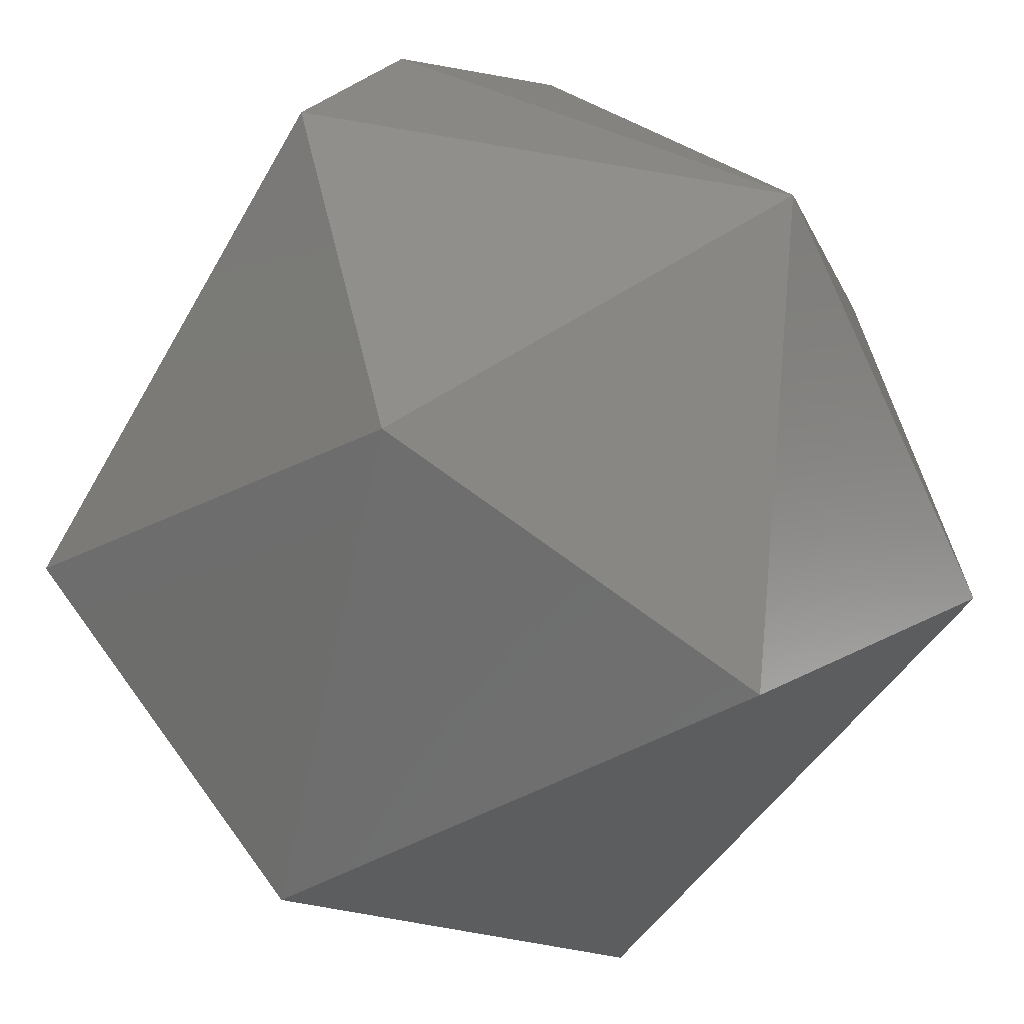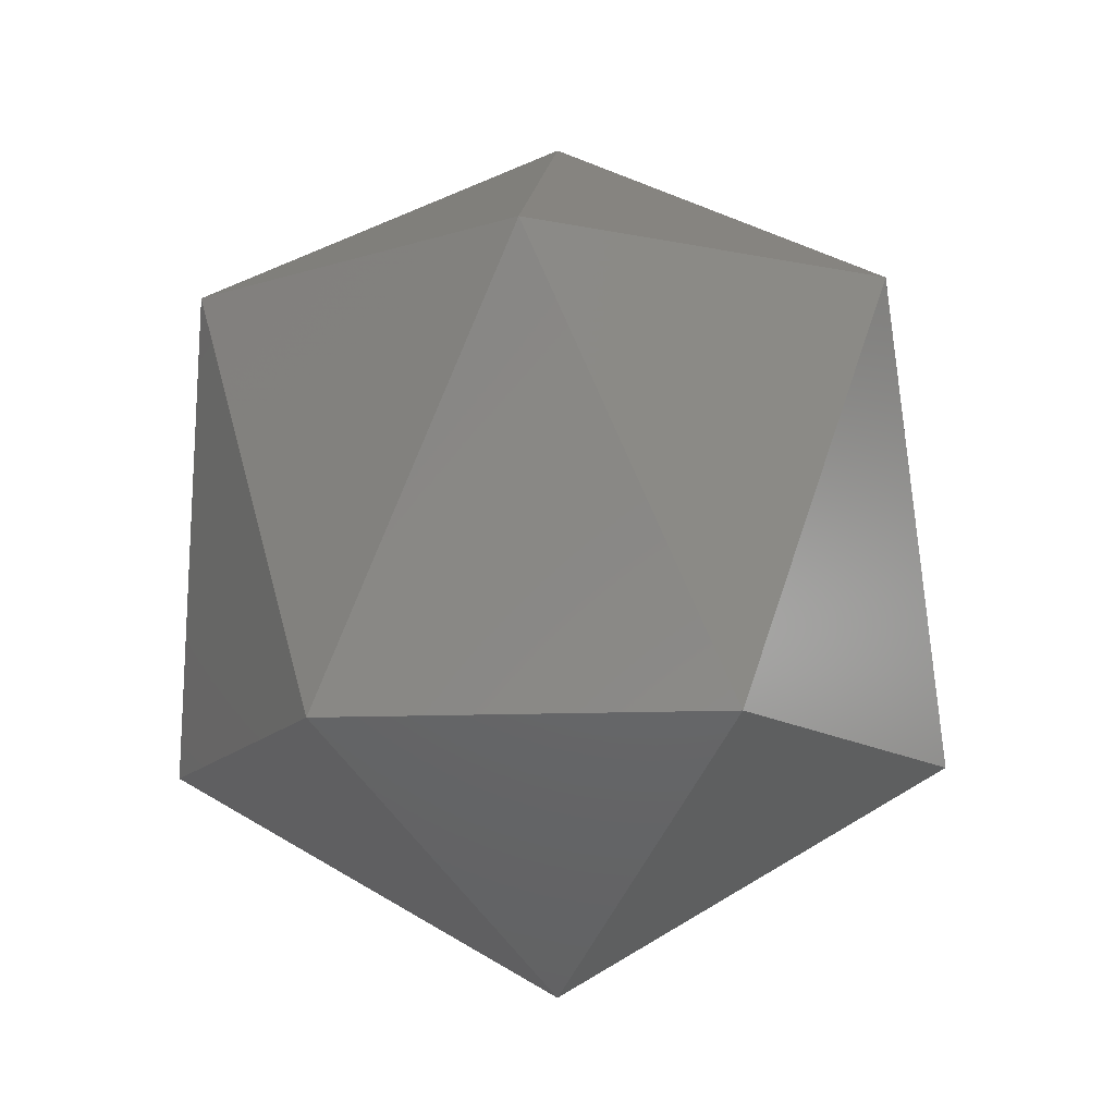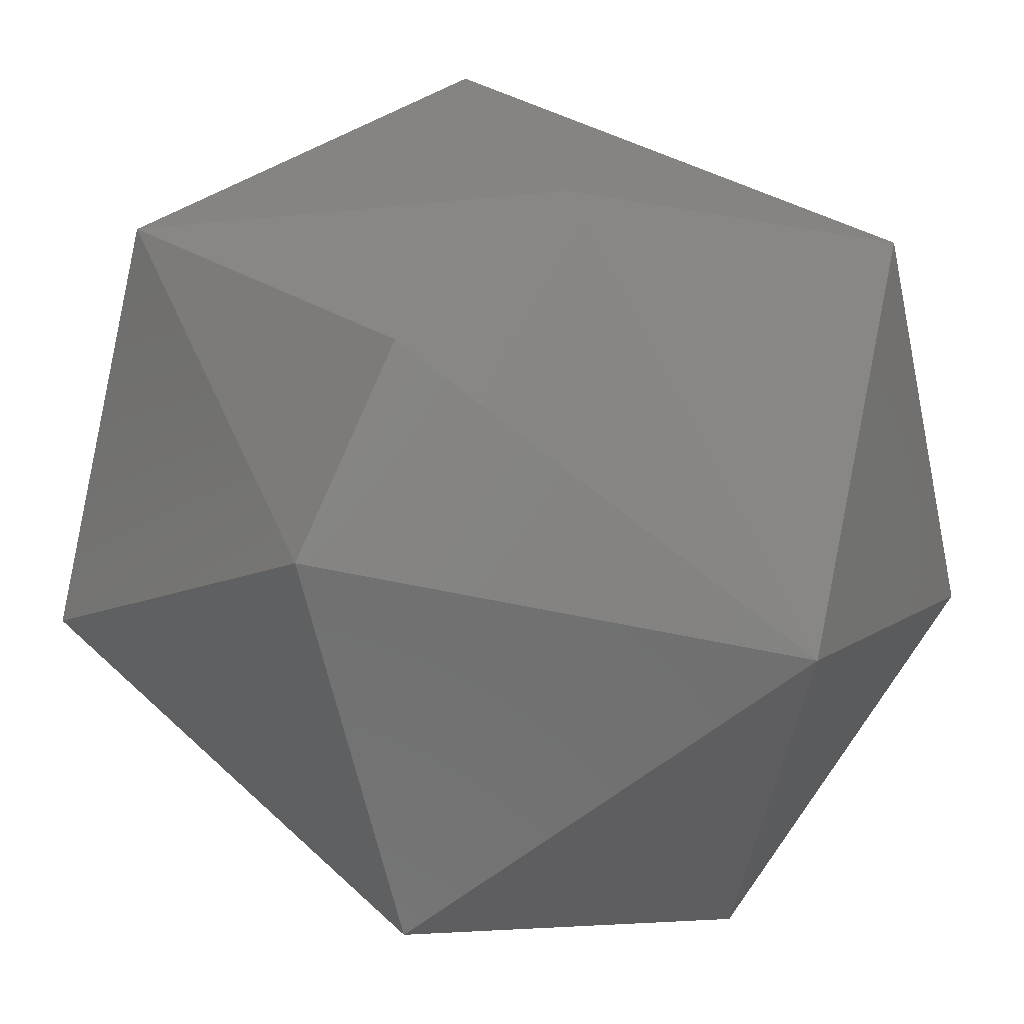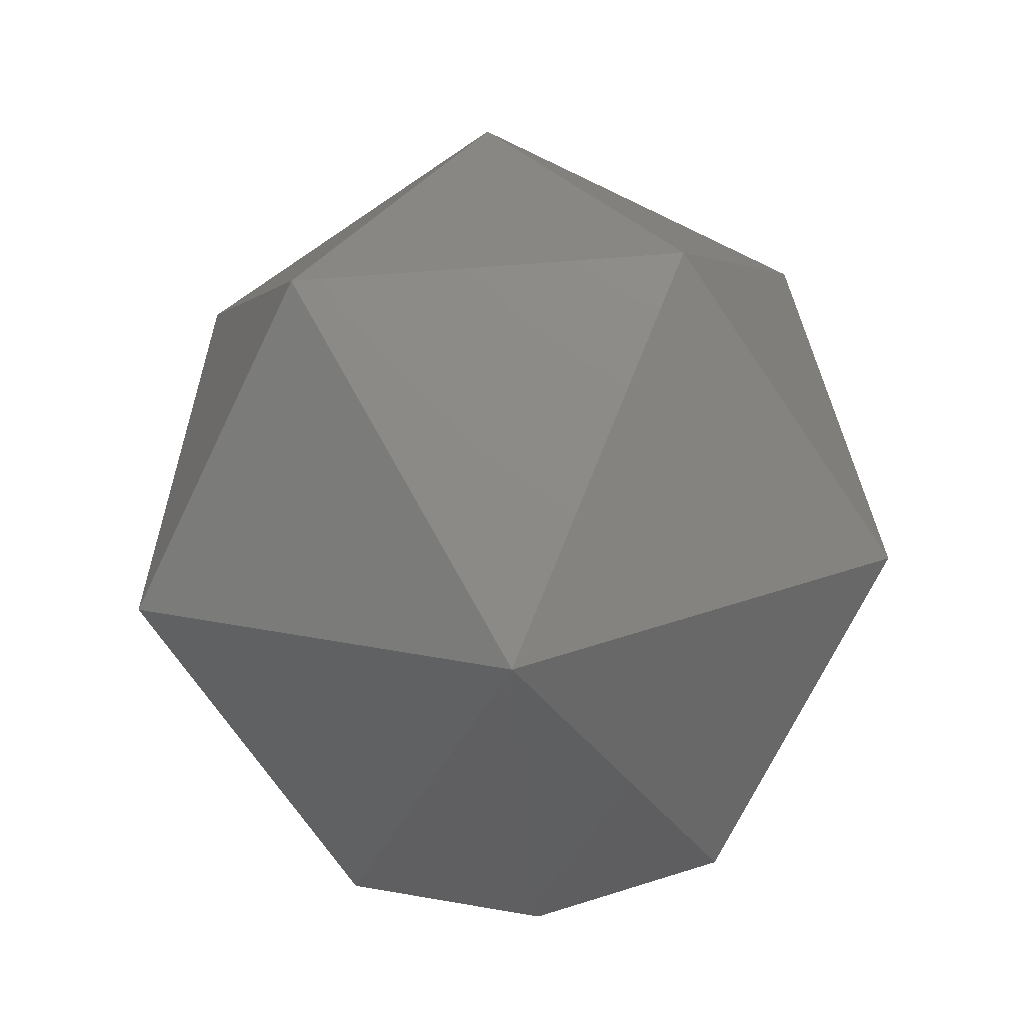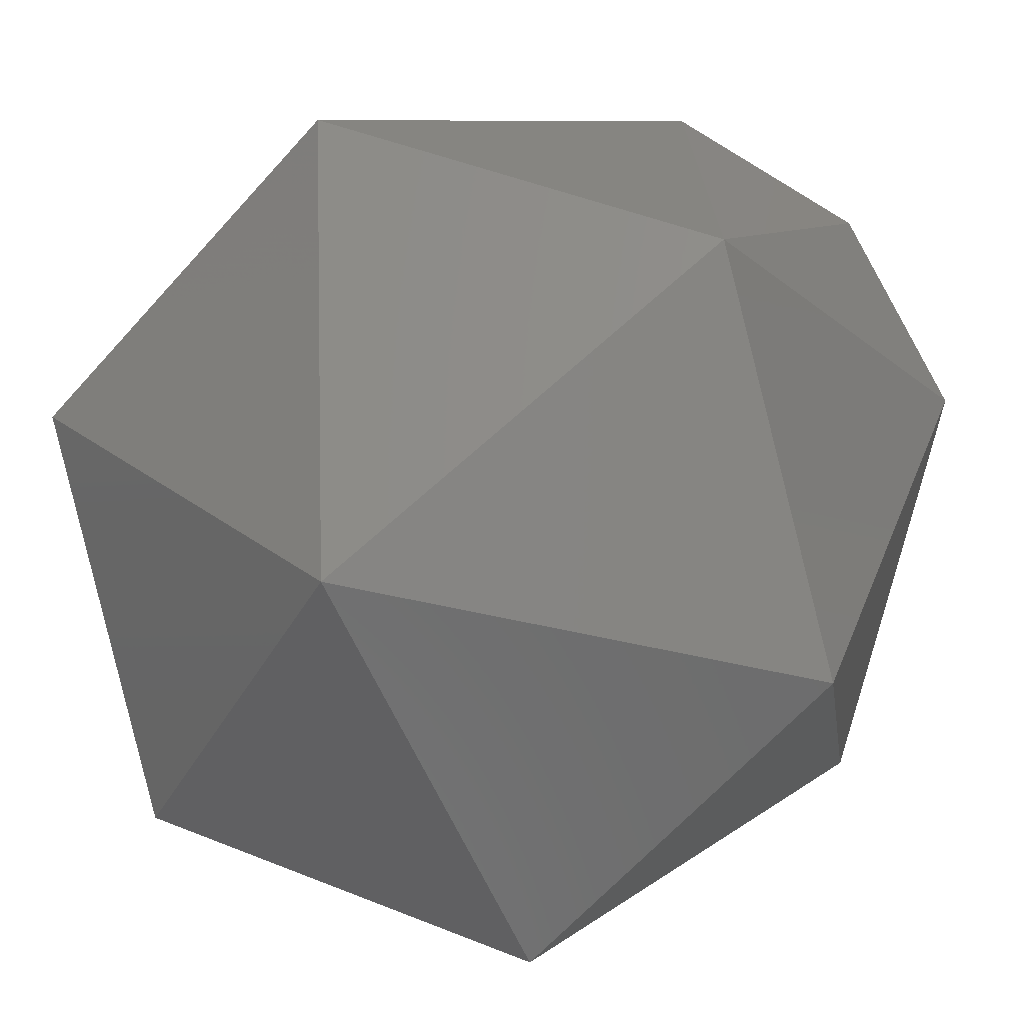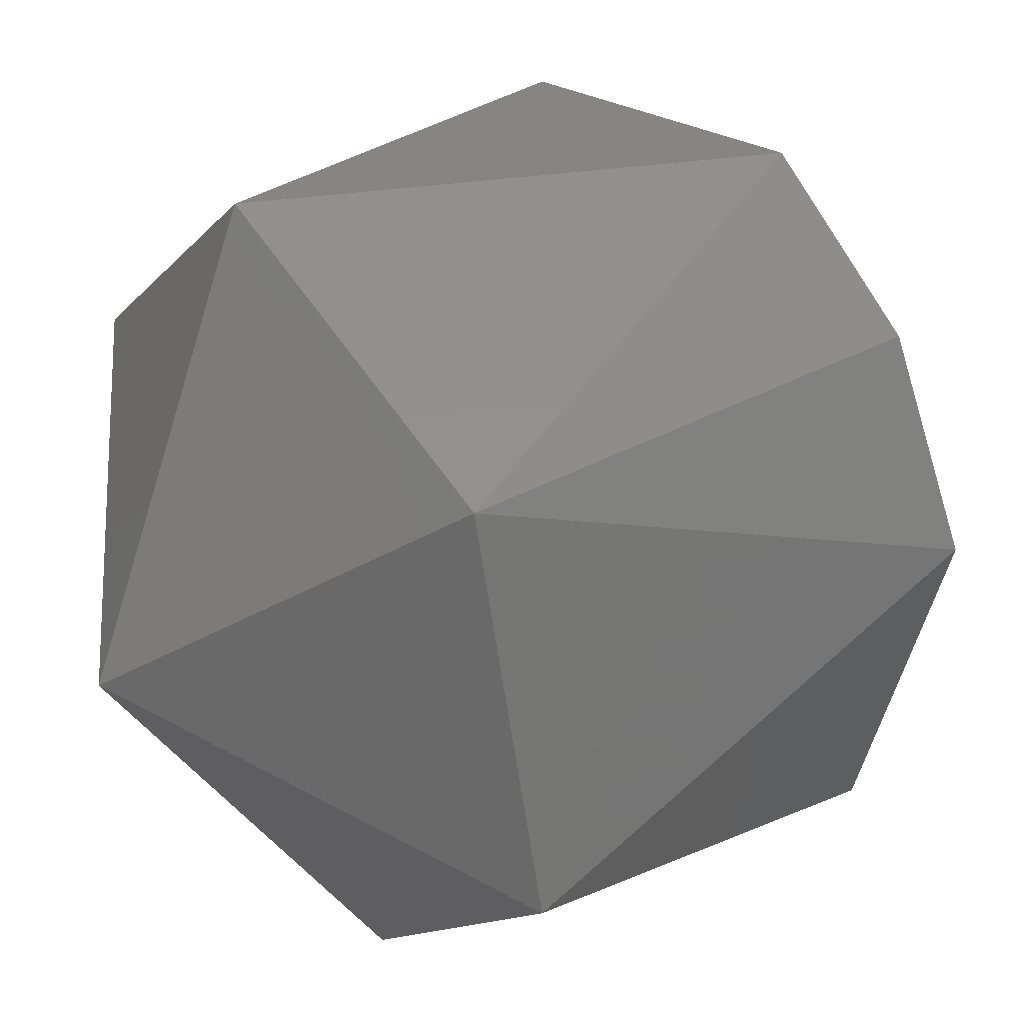
<metadata>
{"format":"stl","ext":"stl","renderer":"f3d","projection":"perspective","resolution":1024,"background":"white","views":[{"elev":-48.0,"azim":-33.4,"up":"+Z"},{"elev":-13.7,"azim":80.2,"up":"+Y"},{"elev":20.0,"azim":-35.1,"up":"+Z"},{"elev":-70.6,"azim":139.2,"up":"+Y"},{"elev":7.8,"azim":-159.6,"up":"+Z"},{"elev":38.0,"azim":-124.3,"up":"+Z"}]}
</metadata>
<code>
# stl→obj: 15 verts, 28 faces
v -0.3008 0.175 0.8643
v -0.3016 0.1769 0.8639
v -0.3016 0.175 0.8639
v -0.3004 0.174 0.8627
v -0.2992 0.175 0.8639
v -0.2987 0.175 0.8622
v -0.2999 0.175 0.861
v -0.2999 0.1769 0.8643
v -0.3004 0.1779 0.8627
v -0.3016 0.175 0.8615
v -0.2987 0.1769 0.8631
v -0.302 0.175 0.8631
v -0.2992 0.1769 0.8615
v -0.3008 0.1769 0.861
v -0.302 0.1769 0.8622
f 1 2 3
f 1 3 4
f 5 1 4
f 6 5 4
f 7 4 4
f 7 6 4
f 8 9 2
f 8 1 5
f 8 2 1
f 10 7 4
f 11 5 6
f 11 8 5
f 11 9 8
f 12 3 2
f 12 4 3
f 12 10 4
f 13 9 9
f 13 11 6
f 13 6 7
f 13 9 11
f 14 7 10
f 14 9 13
f 14 13 7
f 15 2 9
f 15 9 14
f 15 12 2
f 15 10 12
f 15 14 10

</code>
